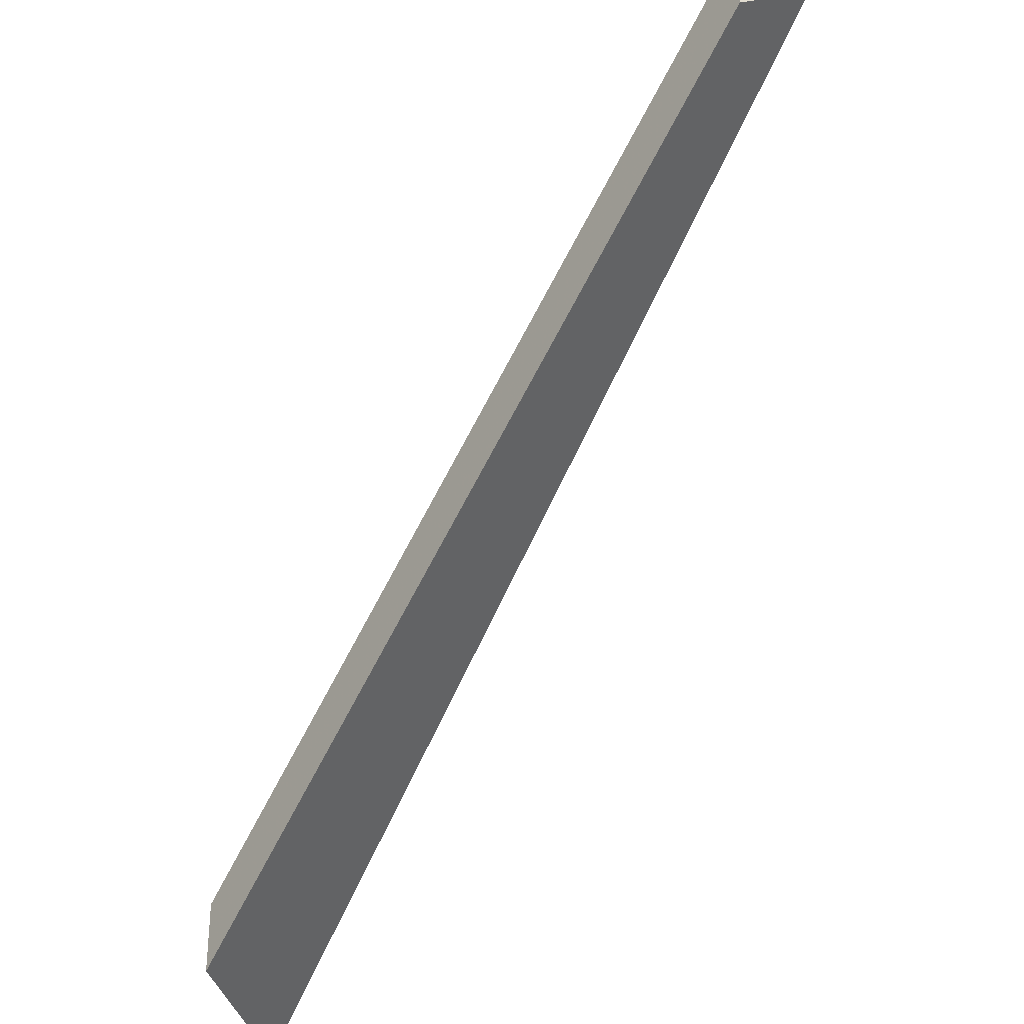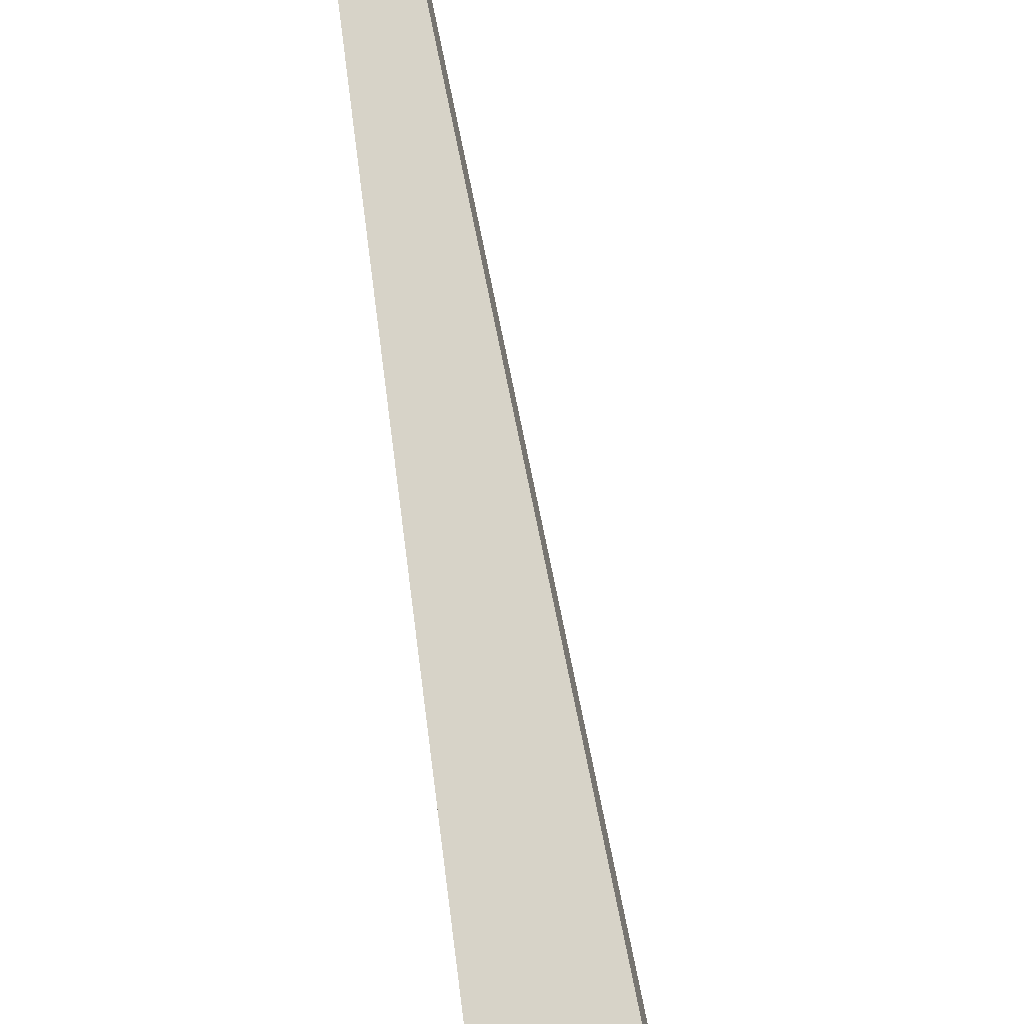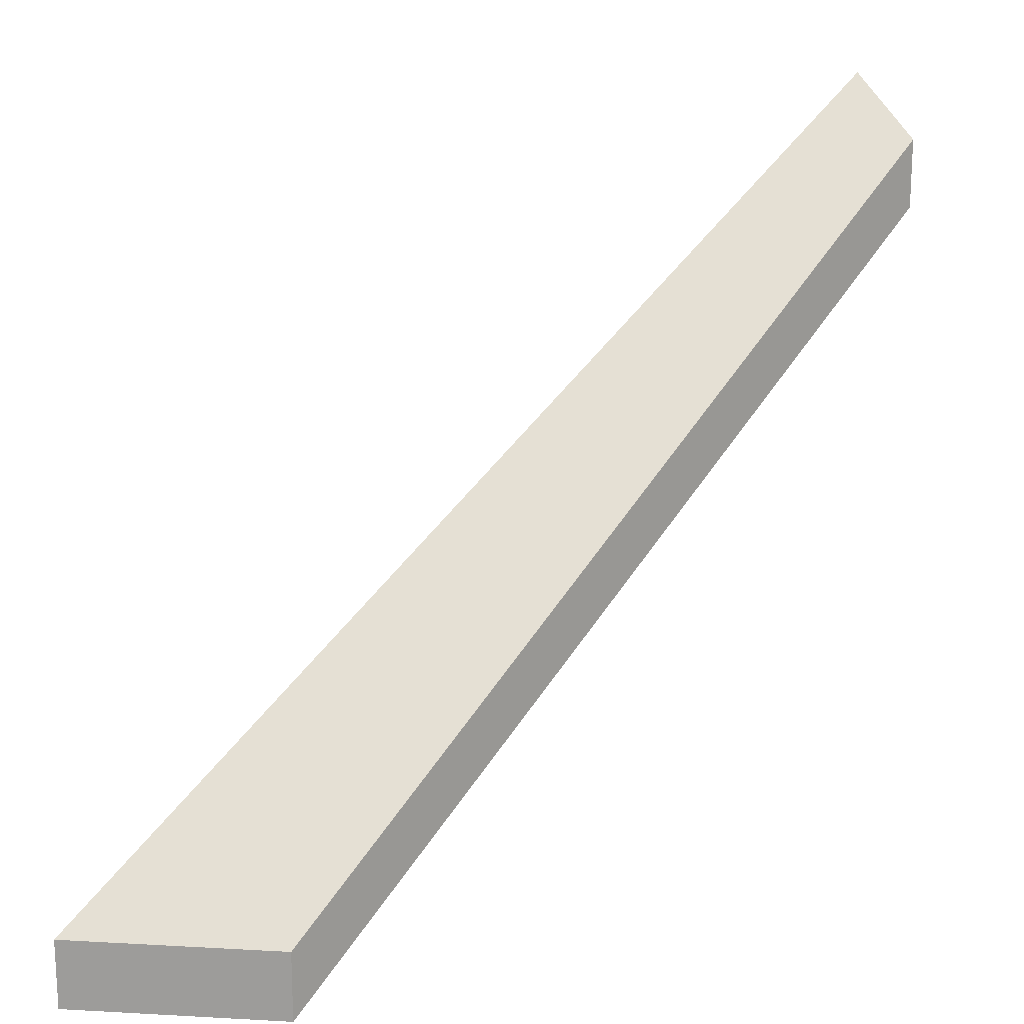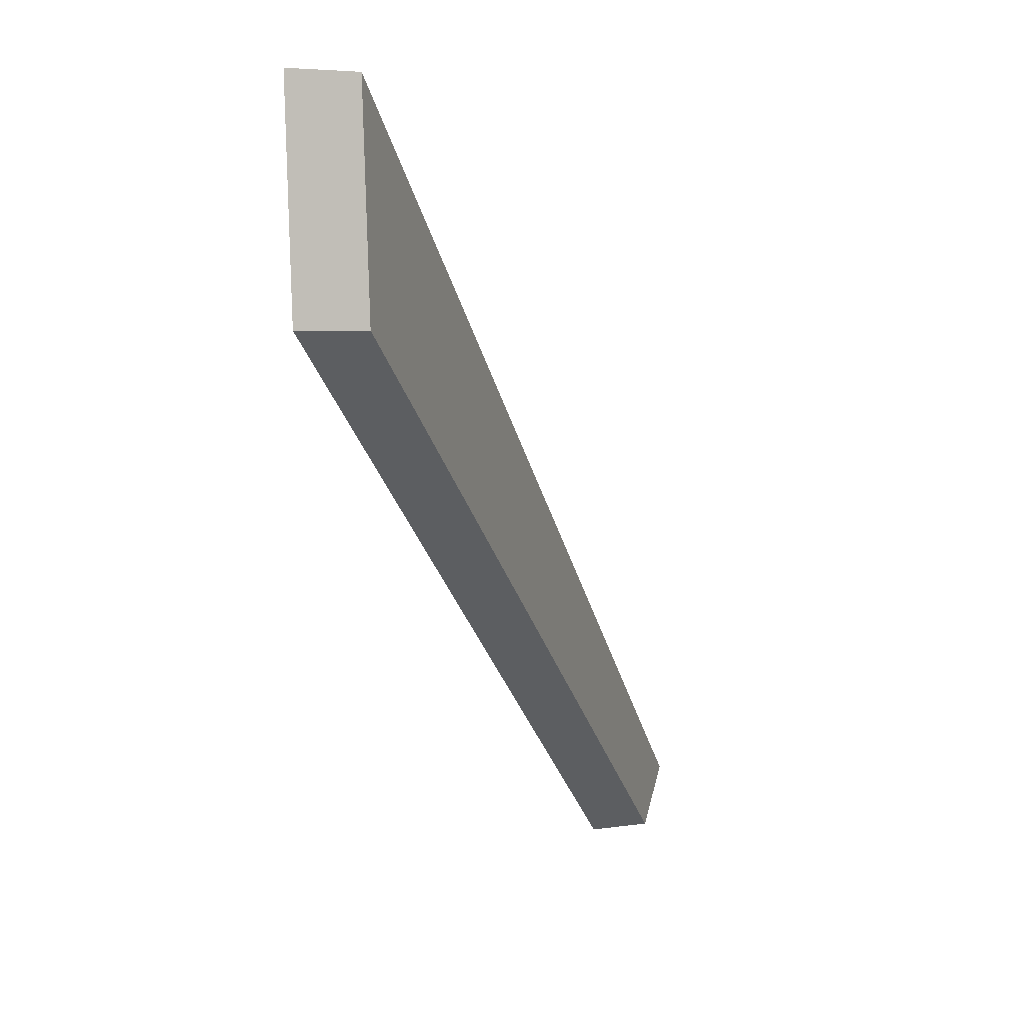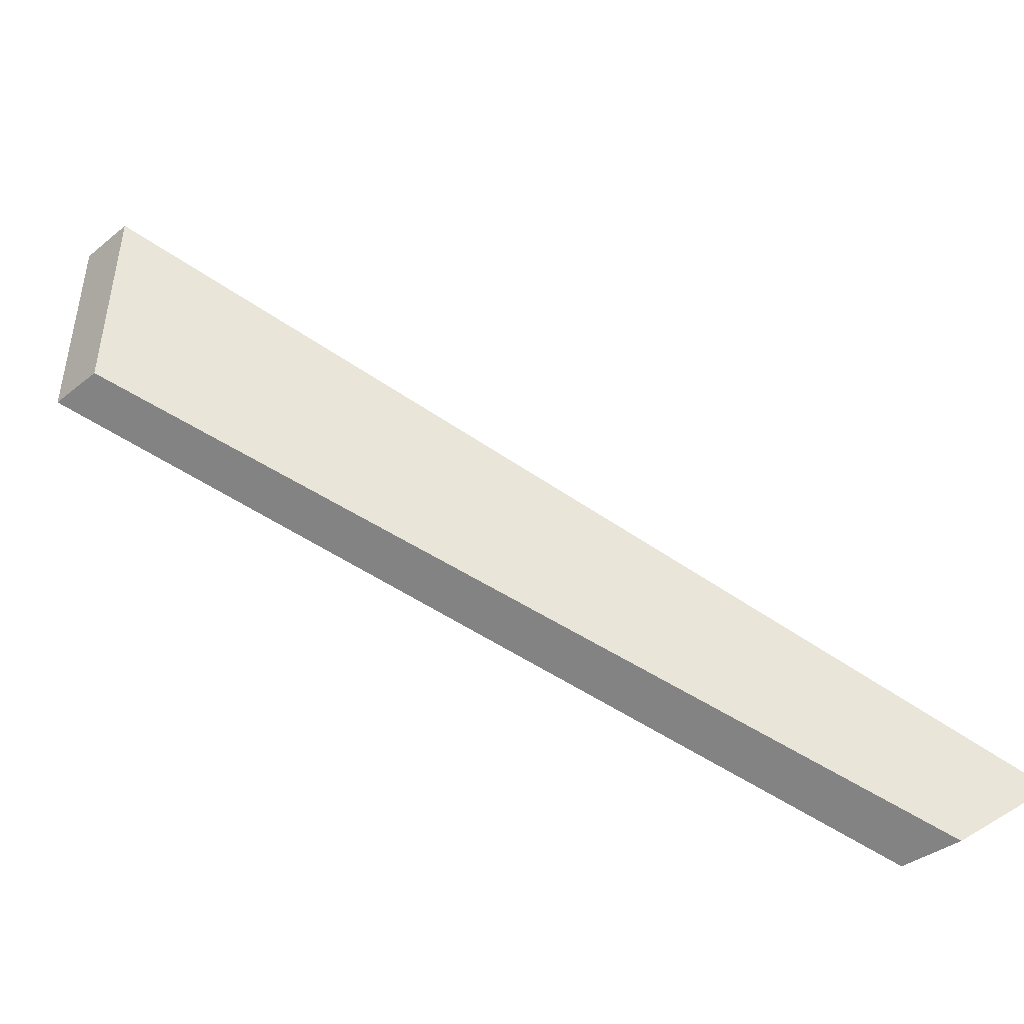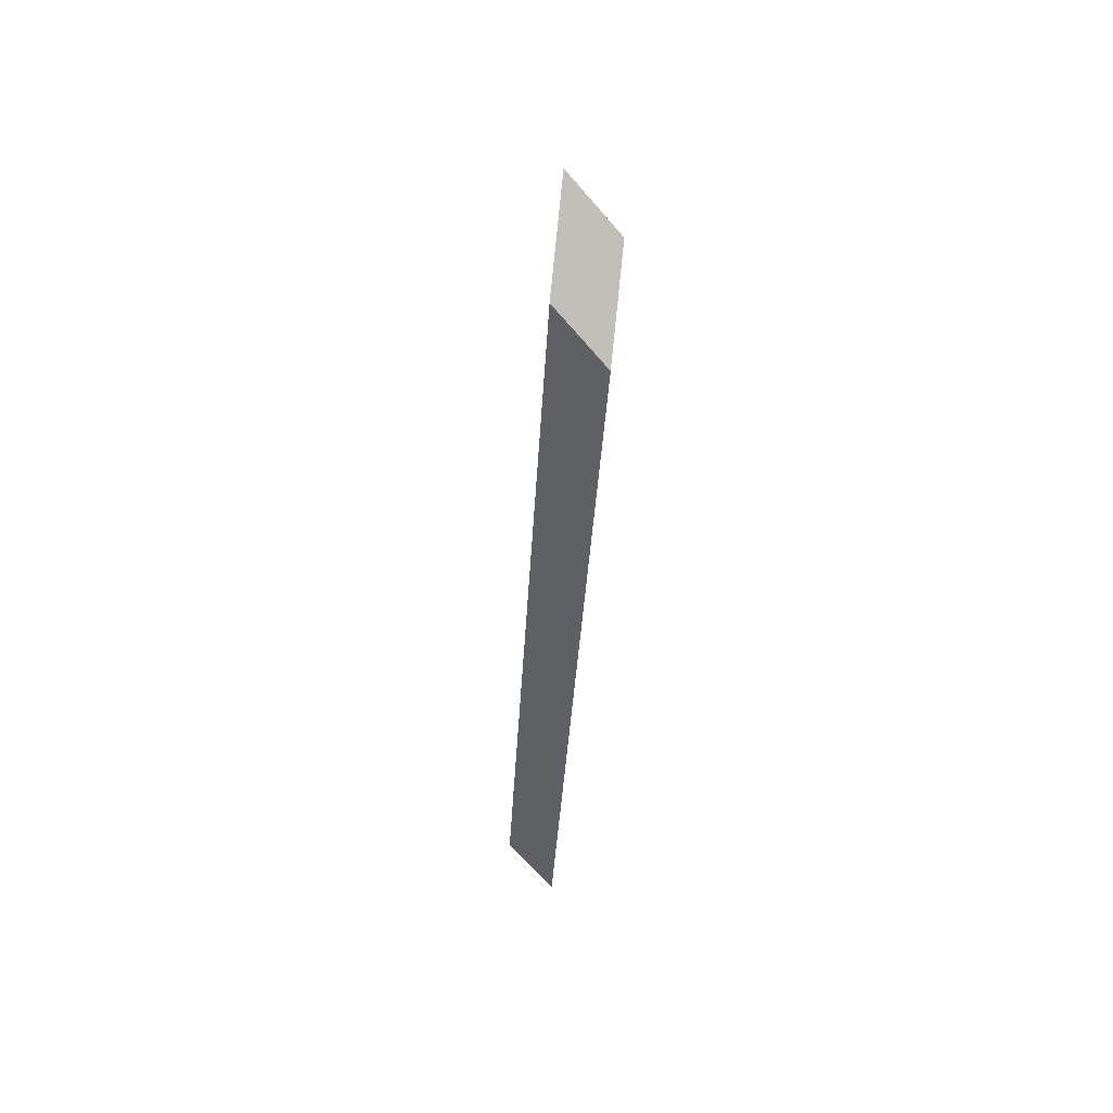
<metadata>
{"format":"obj","ext":"obj","renderer":"f3d","projection":"perspective","resolution":1024,"background":"white","views":[{"elev":-34.5,"azim":-171.9,"up":"+Y"},{"elev":-67.2,"azim":-125.9,"up":"+Y"},{"elev":18.6,"azim":91.9,"up":"+Y"},{"elev":4.5,"azim":61.9,"up":"+Z"},{"elev":-34.2,"azim":137.8,"up":"+Z"},{"elev":-63.1,"azim":-140.0,"up":"+Z"}]}
</metadata>
<code>
v -4.748 0.2415 -4.547
v -4.726 0.2181 -4.525
v -4.727 0.2181 -4.517
v -4.75 0.2437 -4.545
v -4.727 0.2208 -4.517
v -4.727 0.2181 -4.517
v -4.726 0.2181 -4.525
v -4.726 0.2208 -4.525
v -4.75 0.2464 -4.545
v -4.75 0.2437 -4.545
v -4.727 0.2181 -4.517
v -4.727 0.2208 -4.517
v -4.726 0.2208 -4.525
v -4.726 0.2181 -4.525
v -4.748 0.2415 -4.547
v -4.748 0.2442 -4.547
v -4.748 0.2442 -4.547
v -4.748 0.2415 -4.547
v -4.75 0.2437 -4.545
v -4.75 0.2464 -4.545
v -4.75 0.2464 -4.545
v -4.727 0.2208 -4.517
v -4.726 0.2208 -4.525
v -4.748 0.2442 -4.547
f 1 2 3
f 1 3 4
f 5 6 7
f 5 7 8
f 9 10 11
f 9 11 12
f 13 14 15
f 13 15 16
f 17 18 19
f 17 19 20
f 21 22 23
f 21 23 24

</code>
